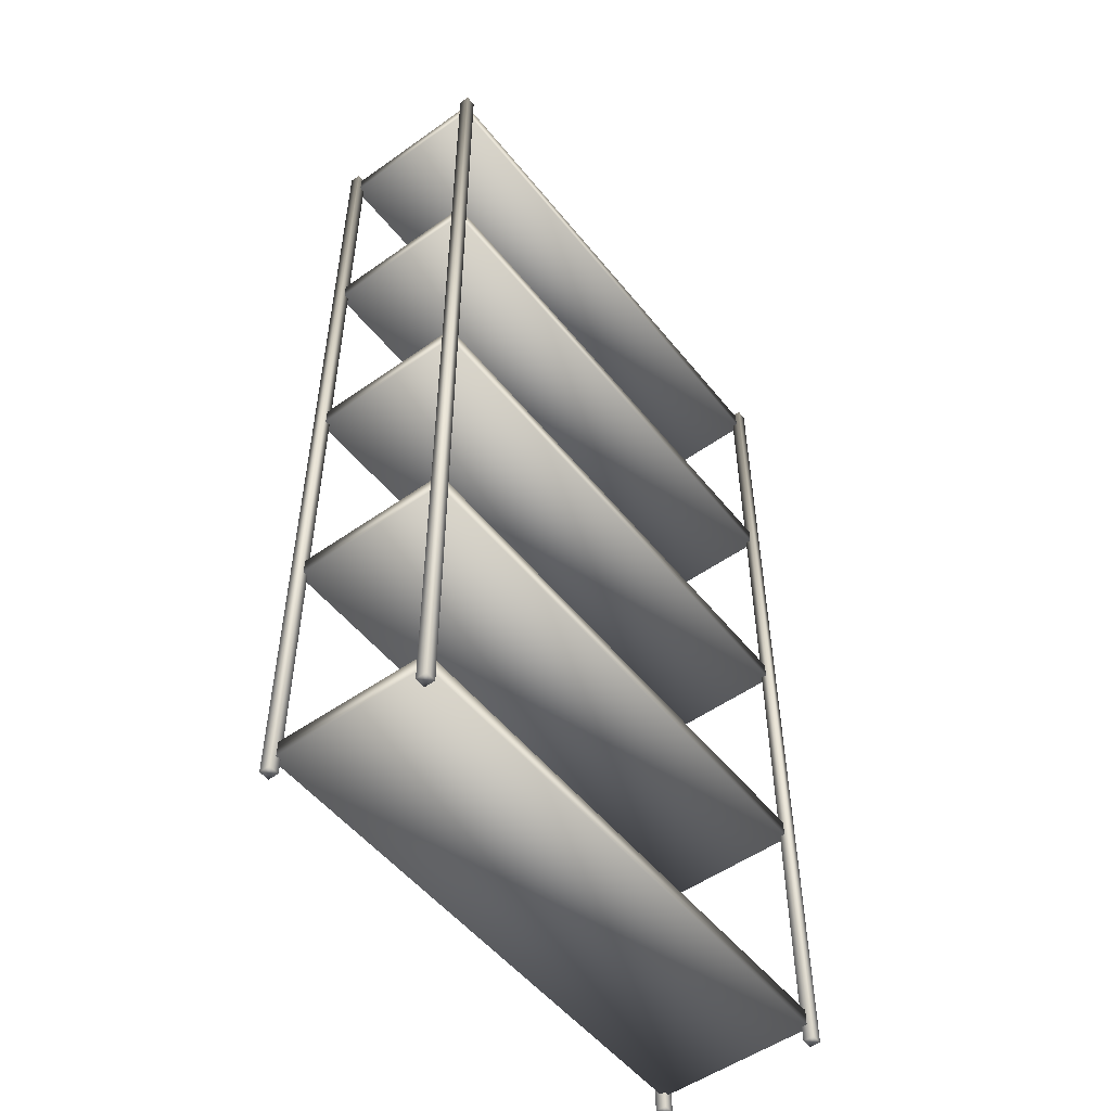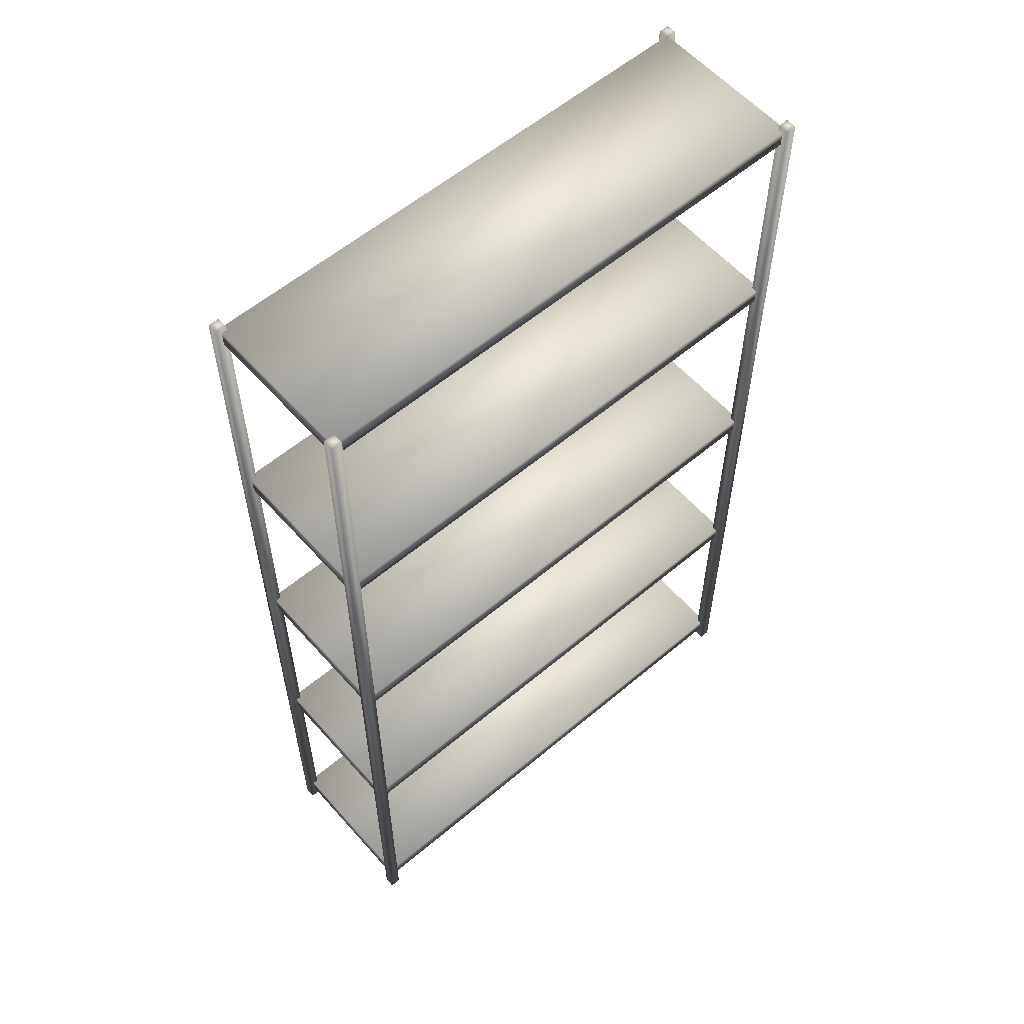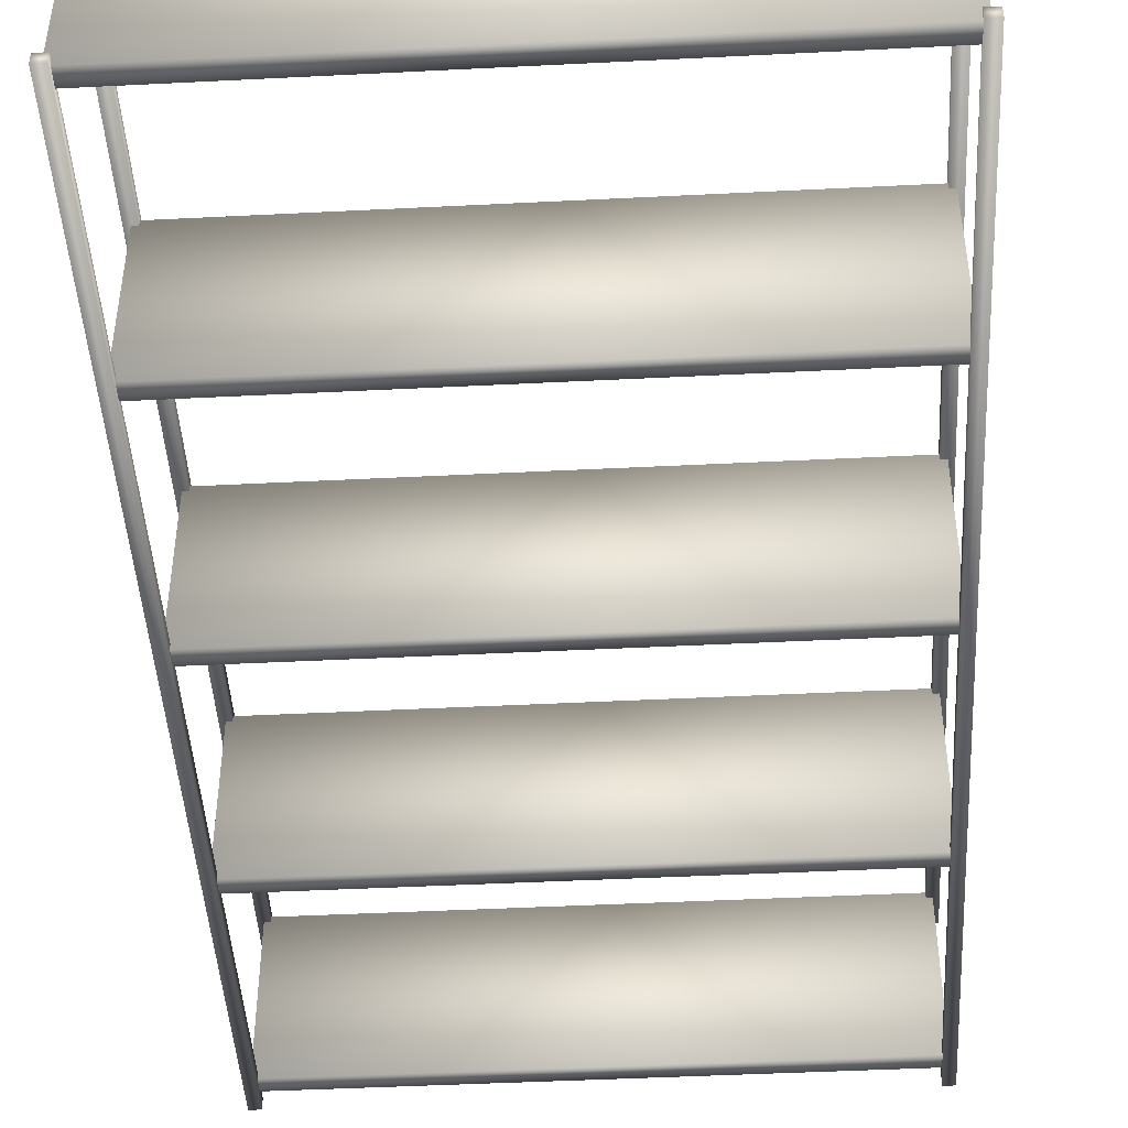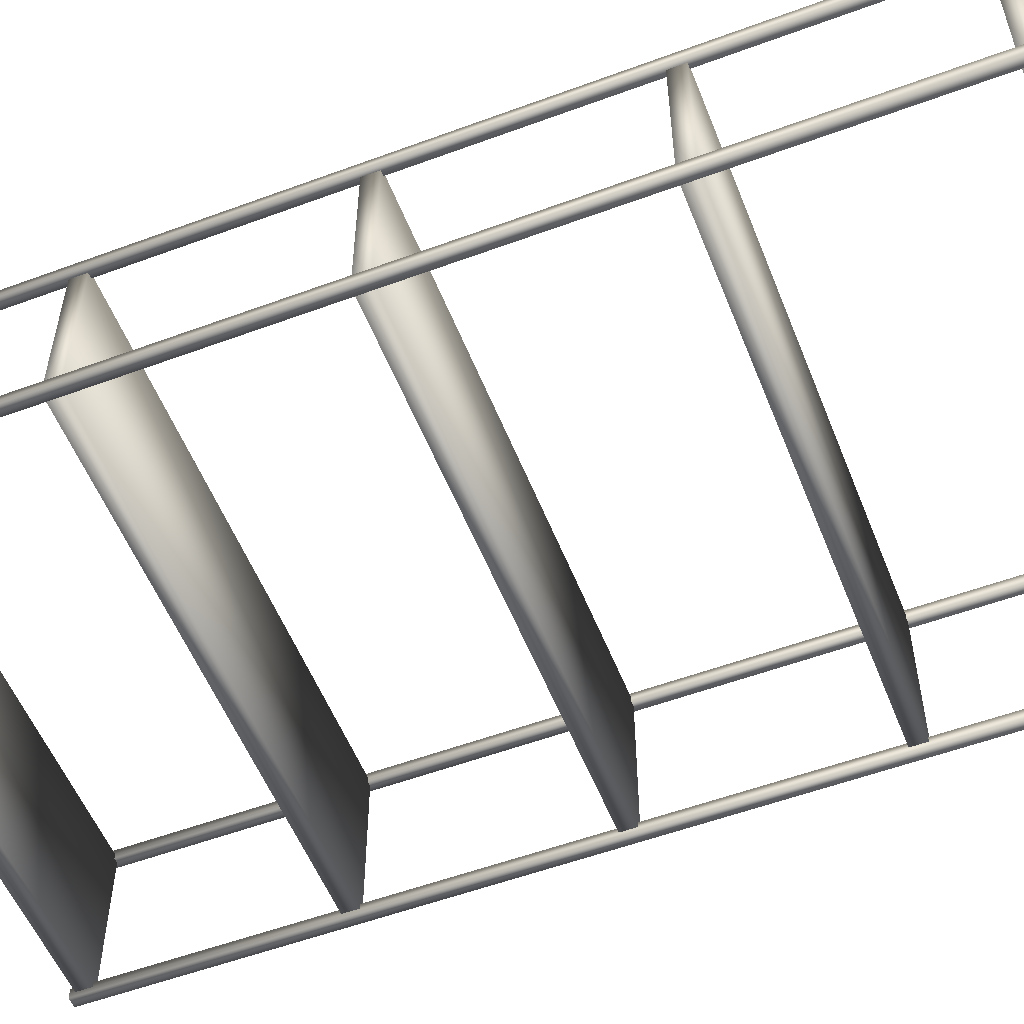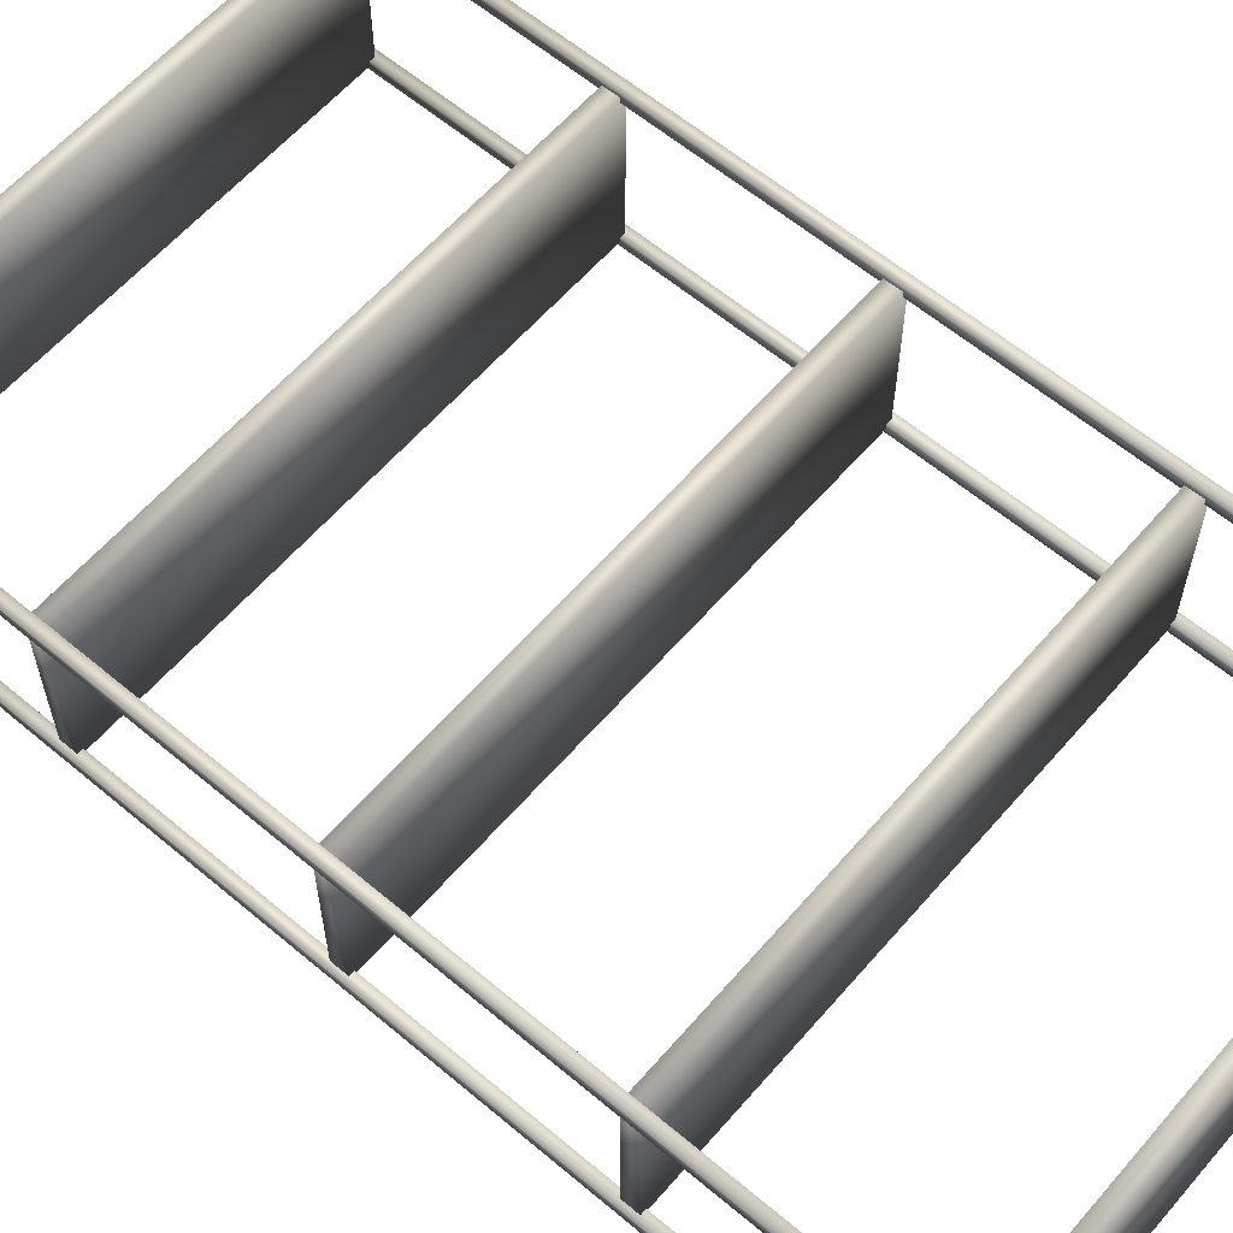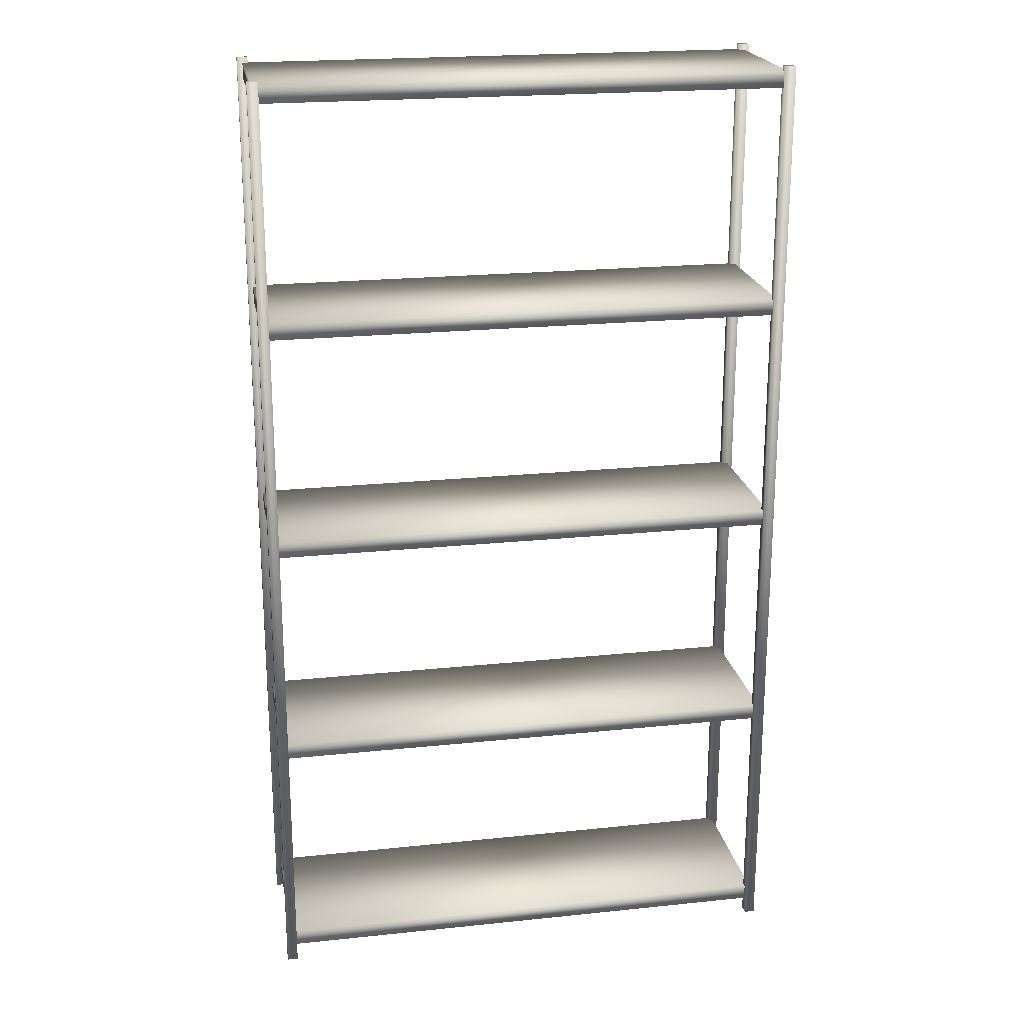
<metadata>
{"format":"obj","ext":"obj","renderer":"f3d","projection":"perspective","resolution":1024,"background":"white","views":[{"elev":-52.1,"azim":127.5,"up":"+Y"},{"elev":58.1,"azim":138.9,"up":"+Y"},{"elev":-46.0,"azim":-176.7,"up":"+Z"},{"elev":-54.9,"azim":-68.6,"up":"+Z"},{"elev":60.6,"azim":130.7,"up":"+Z"},{"elev":21.1,"azim":169.4,"up":"+Y"}]}
</metadata>
<code>
v 0.025 0.025 0.1807
v 0.03538 0.025 0.1807
v 0.03538 0.975 0.1807
v 0.025 0.975 0.1807
v 0.025 0.025 0.1911
v 0.03538 0.025 0.1911
v 0.03538 0.975 0.1911
v 0.025 0.975 0.1911
v 0.5441 0.025 0.1807
v 0.5545 0.025 0.1807
v 0.5545 0.975 0.1807
v 0.5441 0.975 0.1807
v 0.5441 0.025 0.1911
v 0.5545 0.025 0.1911
v 0.5545 0.975 0.1911
v 0.5441 0.975 0.1911
v 0.5441 0.025 0.025
v 0.5545 0.025 0.025
v 0.5545 0.975 0.025
v 0.5441 0.975 0.025
v 0.5441 0.025 0.03538
v 0.5545 0.025 0.03538
v 0.5545 0.975 0.03538
v 0.5441 0.975 0.03538
v 0.025 0.025 0.025
v 0.03538 0.025 0.025
v 0.03538 0.975 0.025
v 0.025 0.975 0.025
v 0.025 0.025 0.03538
v 0.03538 0.025 0.03538
v 0.03538 0.975 0.03538
v 0.025 0.975 0.03538
v 0.03019 0.04057 0.03019
v 0.5493 0.04057 0.03019
v 0.5493 0.05615 0.03019
v 0.03019 0.05615 0.03019
v 0.03019 0.04057 0.1859
v 0.5493 0.04057 0.1859
v 0.5493 0.05615 0.1859
v 0.03019 0.05615 0.1859
v 0.03019 0.269 0.03019
v 0.5493 0.269 0.03019
v 0.5493 0.2846 0.03019
v 0.03019 0.2846 0.03019
v 0.03019 0.269 0.1859
v 0.5493 0.269 0.1859
v 0.5493 0.2846 0.1859
v 0.03019 0.2846 0.1859
v 0.03019 0.4974 0.03019
v 0.5493 0.4974 0.03019
v 0.5493 0.513 0.03019
v 0.03019 0.513 0.03019
v 0.03019 0.4974 0.1859
v 0.5493 0.4974 0.1859
v 0.5493 0.513 0.1859
v 0.03019 0.513 0.1859
v 0.03019 0.7258 0.03019
v 0.5493 0.7258 0.03019
v 0.5493 0.7414 0.03019
v 0.03019 0.7414 0.03019
v 0.03019 0.7258 0.1859
v 0.5493 0.7258 0.1859
v 0.5493 0.7414 0.1859
v 0.03019 0.7414 0.1859
v 0.03019 0.9542 0.03019
v 0.5493 0.9542 0.03019
v 0.5493 0.9698 0.03019
v 0.03019 0.9698 0.03019
v 0.03019 0.9542 0.1859
v 0.5493 0.9542 0.1859
v 0.5493 0.9698 0.1859
v 0.03019 0.9698 0.1859
f 1 4 2
f 2 4 3
f 1 6 5
f 1 2 6
f 1 5 4
f 4 5 8
f 4 8 7
f 4 7 3
f 2 7 6
f 2 3 7
f 6 8 5
f 6 7 8
f 9 12 10
f 10 12 11
f 9 14 13
f 9 10 14
f 9 13 12
f 12 13 16
f 12 16 15
f 12 15 11
f 10 15 14
f 10 11 15
f 14 16 13
f 14 15 16
f 17 20 18
f 18 20 19
f 17 22 21
f 17 18 22
f 17 21 20
f 20 21 24
f 20 24 23
f 20 23 19
f 18 23 22
f 18 19 23
f 22 24 21
f 22 23 24
f 25 28 26
f 26 28 27
f 25 30 29
f 25 26 30
f 25 29 28
f 28 29 32
f 28 32 31
f 28 31 27
f 26 31 30
f 26 27 31
f 30 32 29
f 30 31 32
f 33 36 34
f 34 36 35
f 33 38 37
f 33 34 38
f 33 37 36
f 36 37 40
f 36 40 39
f 36 39 35
f 34 39 38
f 34 35 39
f 38 40 37
f 38 39 40
f 41 44 42
f 42 44 43
f 41 46 45
f 41 42 46
f 41 45 44
f 44 45 48
f 44 48 47
f 44 47 43
f 42 47 46
f 42 43 47
f 46 48 45
f 46 47 48
f 49 52 50
f 50 52 51
f 49 54 53
f 49 50 54
f 49 53 52
f 52 53 56
f 52 56 55
f 52 55 51
f 50 55 54
f 50 51 55
f 54 56 53
f 54 55 56
f 57 60 58
f 58 60 59
f 57 62 61
f 57 58 62
f 57 61 60
f 60 61 64
f 60 64 63
f 60 63 59
f 58 63 62
f 58 59 63
f 62 64 61
f 62 63 64
f 65 68 66
f 66 68 67
f 65 70 69
f 65 66 70
f 65 69 68
f 68 69 72
f 68 72 71
f 68 71 67
f 66 71 70
f 66 67 71
f 70 72 69
f 70 71 72

</code>
